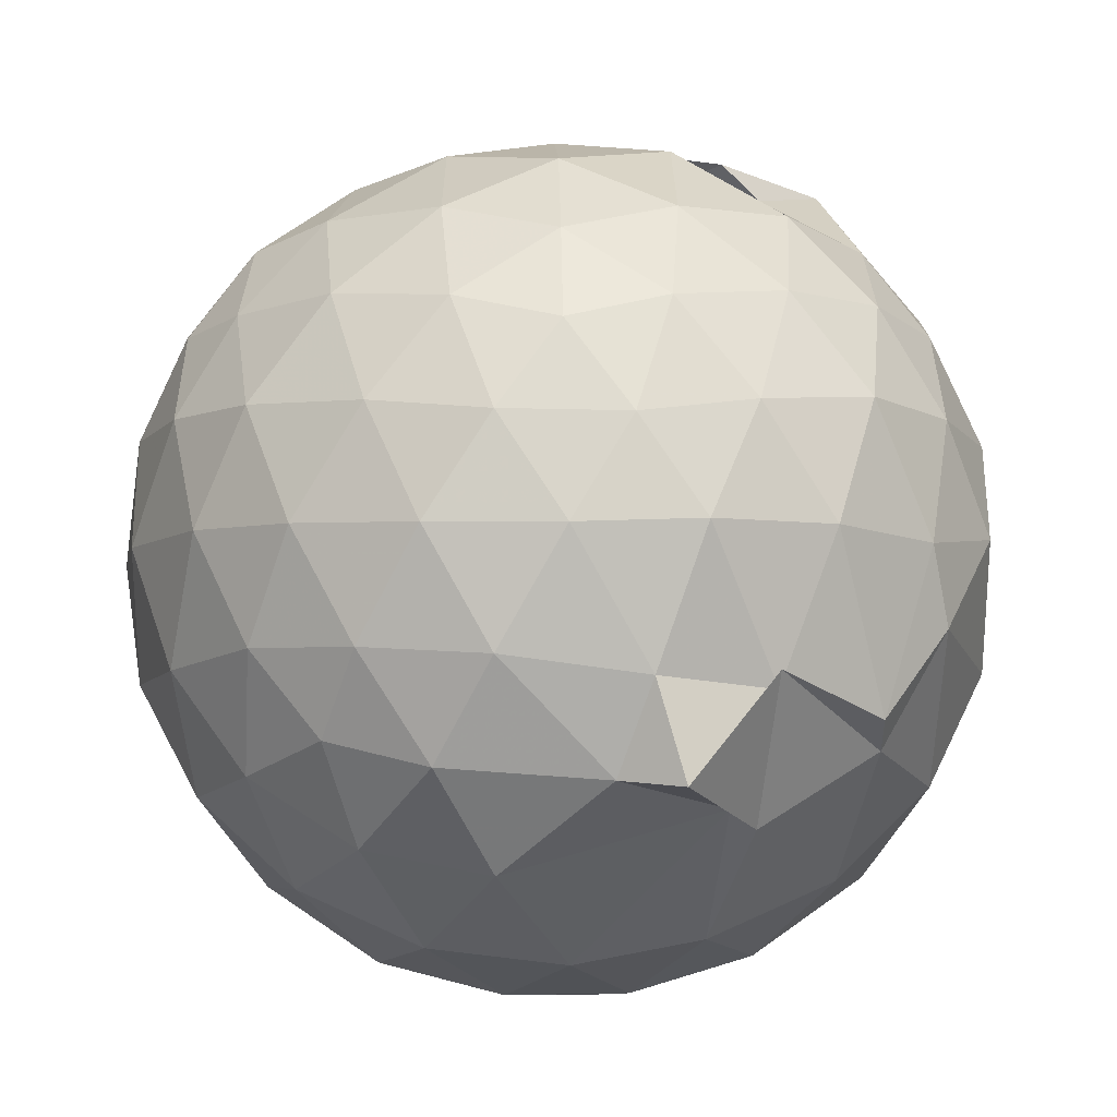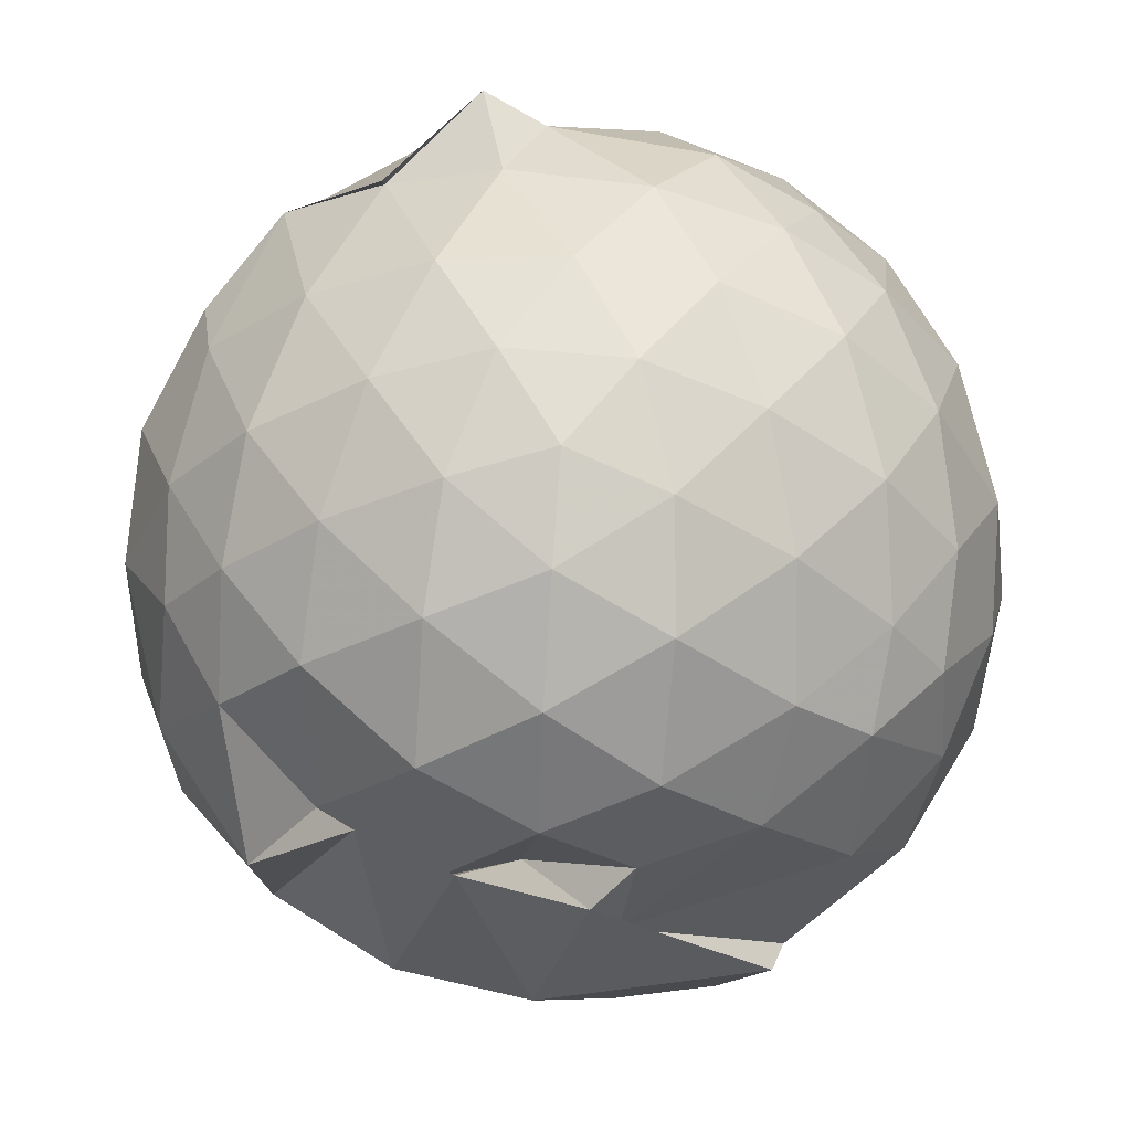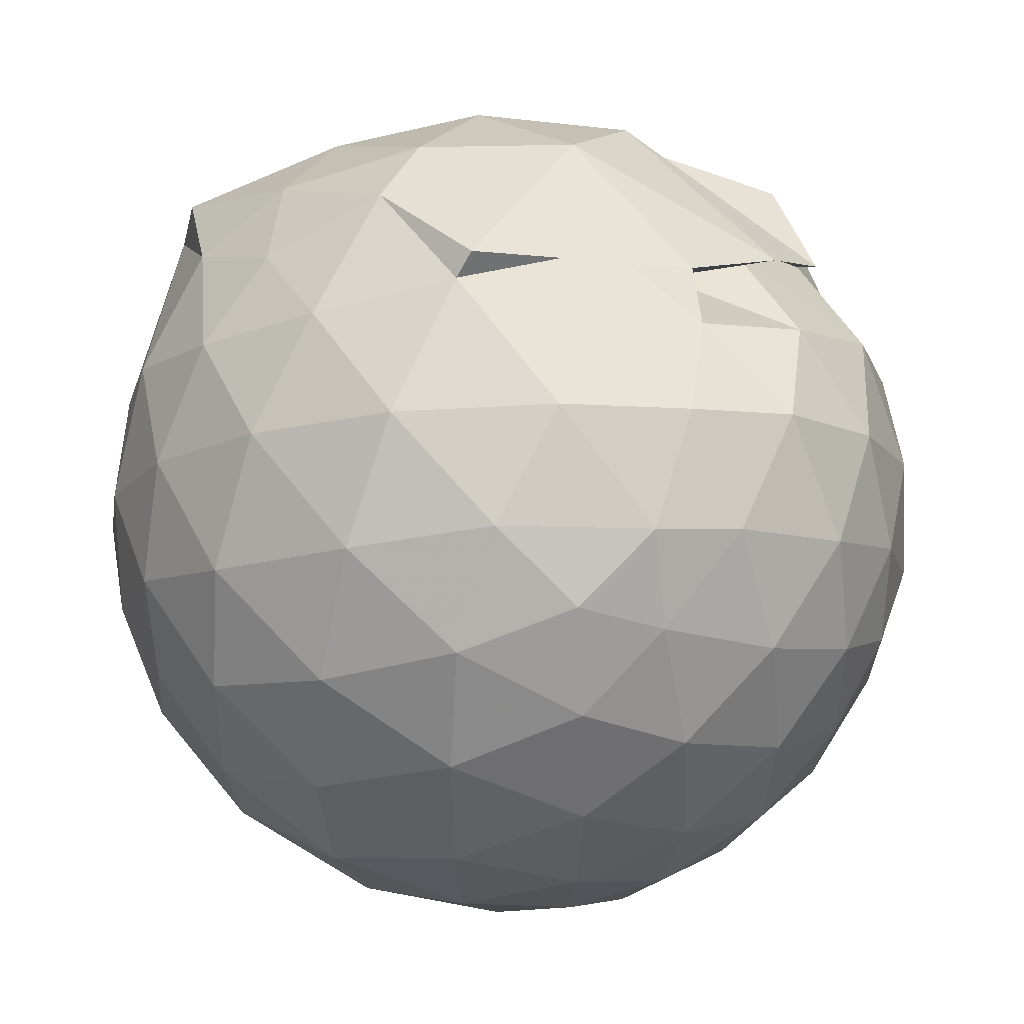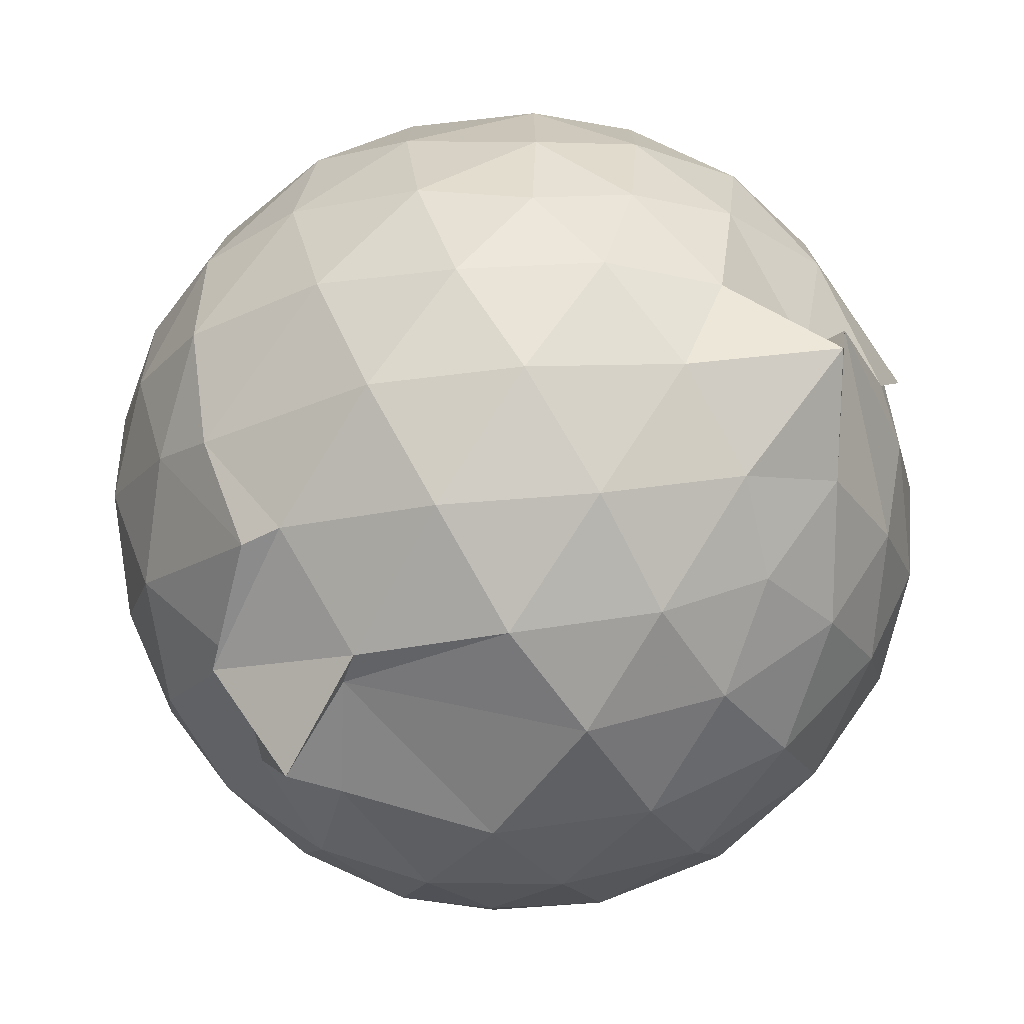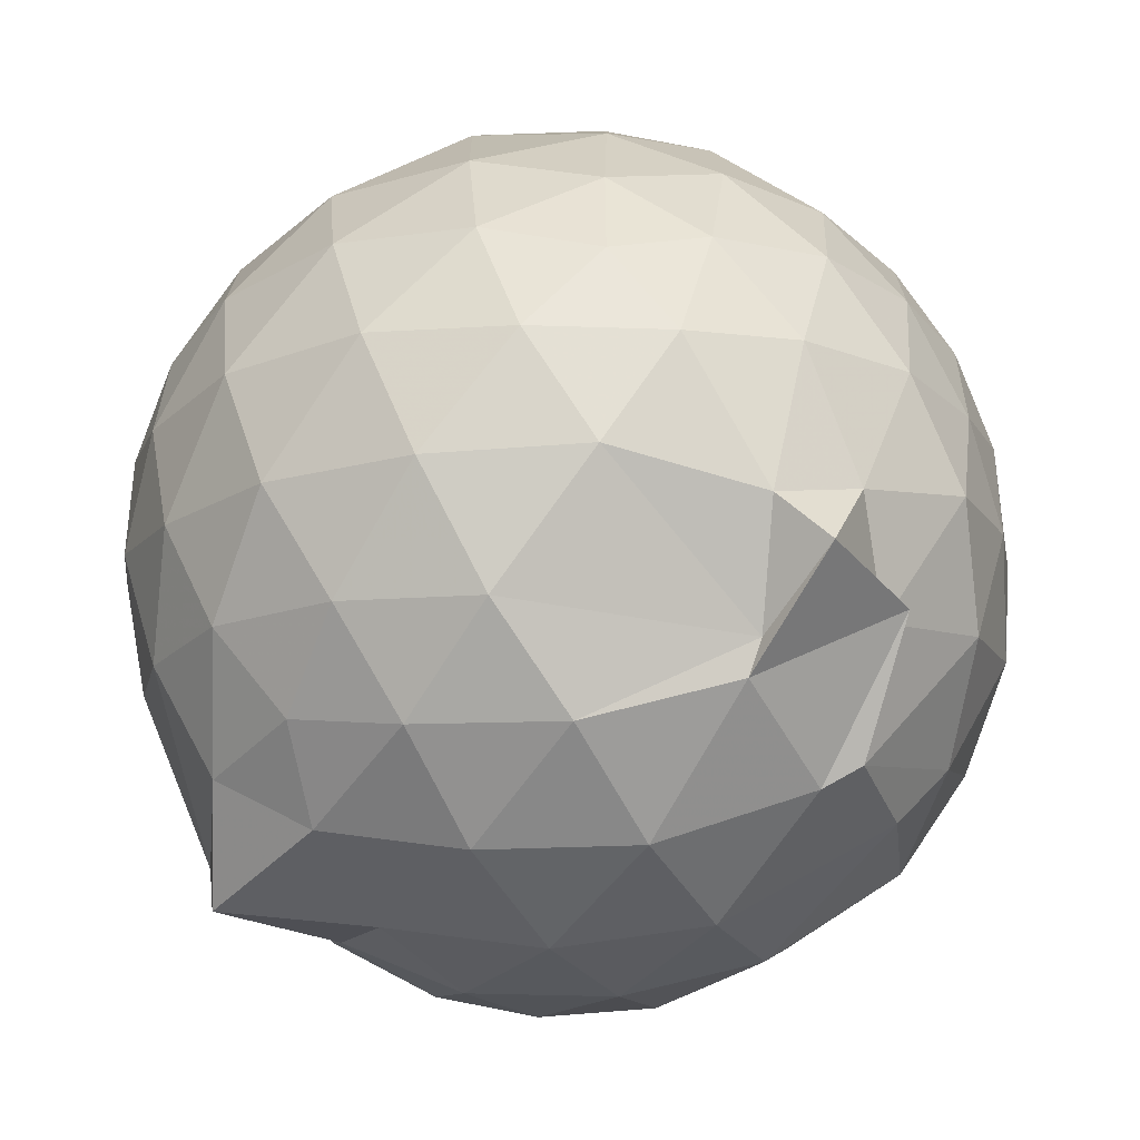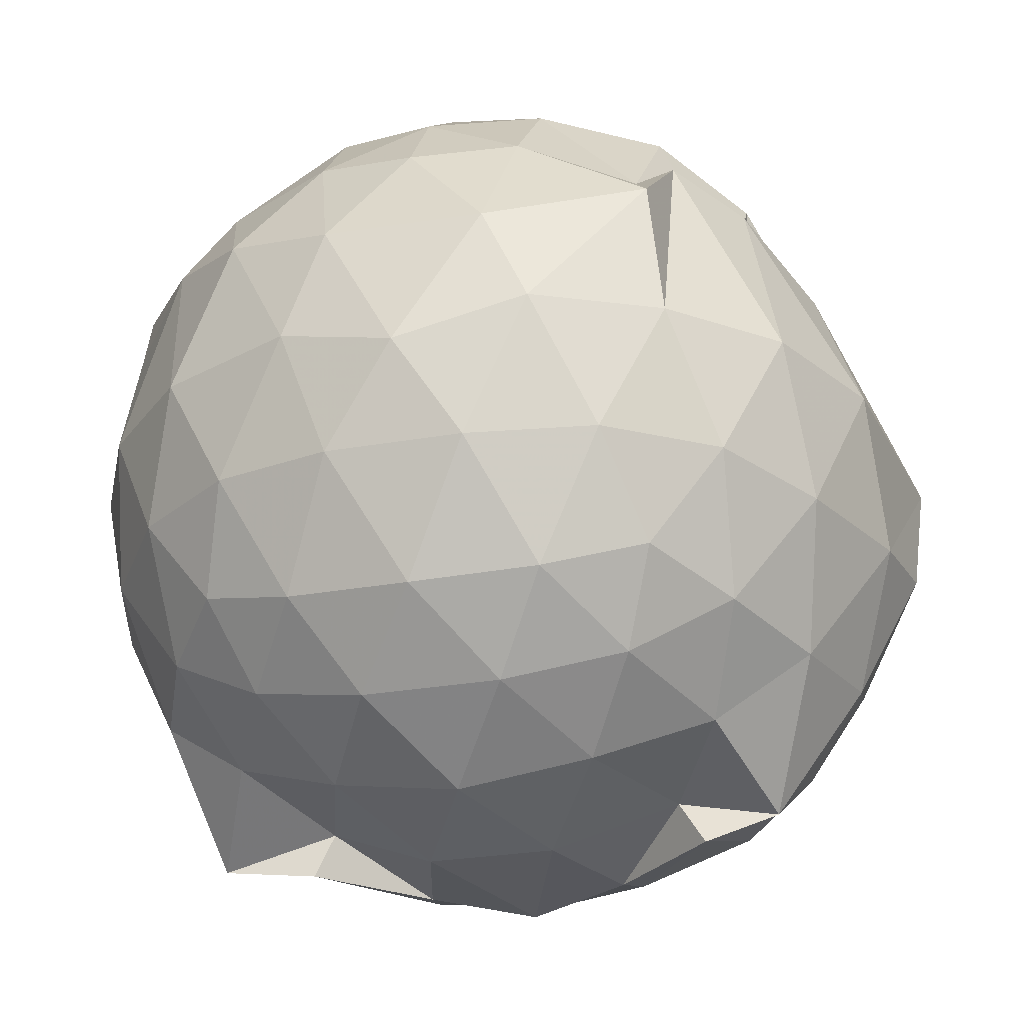
<metadata>
{"format":"obj","ext":"obj","renderer":"f3d","projection":"perspective","resolution":1024,"background":"white","views":[{"elev":59.9,"azim":-18.8,"up":"+Z"},{"elev":76.8,"azim":166.3,"up":"+Z"},{"elev":44.1,"azim":-63.8,"up":"+Y"},{"elev":-75.6,"azim":122.6,"up":"+Y"},{"elev":-72.3,"azim":-59.0,"up":"+Y"},{"elev":-27.8,"azim":105.7,"up":"+Z"}]}
</metadata>
<code>
v -0.9181 -0.09896 1.072
v -1.156 -0.09484 -0.8599
v -0.07661 -0.08991 0.5883
v -0.1439 0.1444 0.6208
v -0.288 0.3874 0.5674
v -0.4871 0.5681 0.4471
v -0.67 0.5624 0.3693
v -0.8888 0.6598 0.5602
v -1.148 0.6477 0.6475
v -1.405 0.5286 0.6828
v -1.595 0.4233 0.5913
v -1.681 0.1942 0.6473
v -1.715 -0.09456 0.6713
v -1.682 -0.379 0.6441
v -1.597 -0.6003 0.594
v -1.413 -0.7535 0.6482
v -1.081 -0.8988 0.6533
v -0.9647 -0.9842 0.7144
v -0.7126 -0.8224 0.7559
v -0.4983 -0.889 0.5262
v -0.283 -0.593 0.6381
v -0.142 -0.3248 0.639
v 0.008139 0.1044 0.3439
v -0.1176 0.4476 0.429
v -0.3539 0.4611 0.6365
v -0.5299 0.5919 0.5935
v -0.7804 0.7114 0.486
v -0.8364 0.7438 0.3082
v -1.336 0.7235 0.4196
v -1.581 0.5649 0.39
v -1.752 0.3361 0.3832
v -1.837 0.06612 0.4079
v -1.835 -0.2507 0.4117
v -1.752 -0.5254 0.3862
v -1.58 -0.7581 0.3887
v -1.34 -0.9176 0.421
v -0.858 -0.9616 0.4959
v -0.8111 -0.9964 0.4363
v -0.5067 -0.9115 0.4311
v -0.2884 -0.7257 0.5036
v -0.0962 -0.5193 0.4291
v 0.005475 -0.2585 0.356
v 0.01093 0.2086 0.1165
v -0.1344 0.4771 0.1224
v -0.3499 0.6946 0.1274
v -0.6277 0.8315 0.1168
v -1.144 0.8903 0.1176
v -1.184 0.8394 0.1003
v -1.493 0.6999 0.09937
v -1.709 0.4852 0.09995
v -1.852 0.2107 0.1013
v -1.9 -0.09412 0.1014
v -1.852 -0.3991 0.1022
v -1.712 -0.6739 0.1029
v -1.493 -0.8898 0.1046
v -1.217 -1.024 0.1032
v -0.9305 -1.066 0.1182
v -0.6221 -1.025 0.1032
v -0.3497 -0.8858 0.1041
v -0.1346 -0.6682 0.1076
v 0.001628 -0.354 0.1099
v 0.05246 -0.08222 0.02976
v -0.09215 0.3362 -0.1692
v -0.258 0.5694 -0.1694
v -0.4928 0.7285 -0.1961
v -0.8079 0.8444 -0.187
v -1.037 0.8737 -0.1639
v -1.329 0.7466 -0.1788
v -1.567 0.5737 -0.2082
v -1.754 0.3208 -0.2109
v -1.849 0.05069 -0.1805
v -1.848 -0.239 -0.1815
v -1.754 -0.5089 -0.2086
v -1.572 -0.7622 -0.2085
v -1.337 -0.9354 -0.1785
v -1.078 -1.021 -0.1732
v -0.7883 -1.015 -0.2008
v -0.4914 -0.9184 -0.2019
v -0.2597 -0.7547 -0.1752
v -0.09461 -0.5203 -0.1749
v -0.01092 -0.2474 -0.1885
v -0.0109 0.05988 -0.1906
v -0.2383 0.4064 -0.3861
v -0.4227 0.5491 -0.4499
v -0.679 0.6669 -0.4816
v -0.9613 0.7373 -0.4621
v -1.173 0.7127 -0.387
v -1.367 0.5831 -0.4479
v -1.564 0.3771 -0.47
v -1.701 0.1313 -0.4468
v -1.769 -0.09391 -0.3916
v -1.701 -0.3209 -0.4478
v -1.561 -0.5683 -0.4714
v -1.374 -0.7698 -0.4506
v -1.17 -0.9037 -0.3922
v -0.9481 -0.9107 -0.4721
v -0.6827 -0.8536 -0.4874
v -0.4229 -0.7347 -0.4515
v -0.2377 -0.5926 -0.3862
v -0.1606 -0.3748 -0.4461
v -0.1288 -0.09278 -0.4634
v -0.1598 0.187 -0.4461
v -0.2186 -0.09179 0.7748
v -0.331 0.1491 0.8295
v -0.5039 0.3999 0.819
v -0.7105 0.568 0.7289
v -0.9612 0.5461 0.8134
v -1.256 0.4564 0.8228
v -1.493 0.3343 0.7504
v -1.544 0.05907 0.8336
v -1.541 -0.2458 0.8462
v -1.491 -0.5163 0.7773
v -1.246 -0.6486 0.836
v -0.9589 -0.7734 0.7954
v -0.719 -0.8353 0.6982
v -0.5067 -0.5907 0.8318
v -0.3314 -0.3384 0.841
v -0.4329 -0.0988 0.9389
v -0.5851 0.1466 0.9798
v -0.767 0.3727 0.9368
v -1.046 0.3005 0.9804
v -1.317 0.1938 0.9394
v -1.333 -0.1005 0.9792
v -1.309 -0.3851 0.949
v -1.041 -0.4955 0.9791
v -0.7736 -0.5606 0.9522
v -0.5896 -0.3465 0.9735
v -0.6868 -0.09837 1.042
v -0.8455 0.1268 1.045
v -1.108 0.04057 1.045
v -1.108 -0.2404 1.041
v -0.8468 -0.3305 1.033
v -0.3588 0.3281 -0.5747
v -0.6136 0.4599 -0.6428
v -0.9007 0.5415 -0.7633
v -1.104 0.59 -0.6076
v -1.324 0.397 -0.6557
v -1.51 0.1522 -0.6452
v -1.626 -0.09361 -0.5803
v -1.508 -0.3428 -0.6434
v -1.324 -0.5871 -0.6528
v -1.101 -0.7714 -0.6263
v -0.8562 -0.7618 -0.7892
v -0.6191 -0.6434 -0.6371
v -0.3607 -0.5141 -0.5719
v -0.3025 -0.2492 -0.6308
v -0.3028 0.06077 -0.6323
v -0.5373 0.2019 -0.7332
v -0.8742 0.3184 -0.7251
v -0.8641 0.3792 -0.8246
v -1.22 0.1566 -0.7848
v -1.401 -0.09696 -0.7494
v -1.223 -0.3488 -0.7826
v -0.8721 -0.5499 -0.8128
v -0.8734 -0.5028 -0.7166
v -0.5367 -0.3865 -0.7326
v -0.5115 -0.09414 -0.7841
v -0.7713 0.04914 -0.8452
v -1.079 0.1371 -0.8289
v -1.077 -0.09471 -0.8482
v -1.081 -0.3272 -0.8193
v -0.7738 -0.237 -0.8423
f 3 23 4
f 4 23 24
f 4 24 5
f 5 24 25
f 5 25 6
f 6 25 26
f 6 26 7
f 7 26 27
f 7 27 8
f 8 27 28
f 8 28 9
f 9 28 29
f 9 29 10
f 10 29 30
f 10 30 11
f 11 30 31
f 11 31 12
f 12 31 32
f 12 32 13
f 13 32 33
f 13 33 14
f 14 33 34
f 14 34 15
f 15 34 35
f 15 35 16
f 16 35 36
f 16 36 17
f 17 36 37
f 17 37 18
f 18 37 38
f 18 38 19
f 19 38 39
f 19 39 20
f 20 39 40
f 20 40 21
f 21 40 41
f 21 41 22
f 22 41 42
f 22 42 3
f 3 42 23
f 23 43 24
f 24 43 44
f 24 44 25
f 25 44 45
f 25 45 26
f 26 45 46
f 26 46 27
f 27 46 47
f 27 47 28
f 28 47 48
f 28 48 29
f 29 48 49
f 29 49 30
f 30 49 50
f 30 50 31
f 31 50 51
f 31 51 32
f 32 51 52
f 32 52 33
f 33 52 53
f 33 53 34
f 34 53 54
f 34 54 35
f 35 54 55
f 35 55 36
f 36 55 56
f 36 56 37
f 37 56 57
f 37 57 38
f 38 57 58
f 38 58 39
f 39 58 59
f 39 59 40
f 40 59 60
f 40 60 41
f 41 60 61
f 41 61 42
f 42 61 62
f 42 62 23
f 23 62 43
f 43 63 44
f 44 63 64
f 44 64 45
f 45 64 65
f 45 65 46
f 46 65 66
f 46 66 47
f 47 66 67
f 47 67 48
f 48 67 68
f 48 68 49
f 49 68 69
f 49 69 50
f 50 69 70
f 50 70 51
f 51 70 71
f 51 71 52
f 52 71 72
f 52 72 53
f 53 72 73
f 53 73 54
f 54 73 74
f 54 74 55
f 55 74 75
f 55 75 56
f 56 75 76
f 56 76 57
f 57 76 77
f 57 77 58
f 58 77 78
f 58 78 59
f 59 78 79
f 59 79 60
f 60 79 80
f 60 80 61
f 61 80 81
f 61 81 62
f 62 81 82
f 62 82 43
f 43 82 63
f 63 83 64
f 64 83 84
f 64 84 65
f 65 84 85
f 65 85 66
f 66 85 86
f 66 86 67
f 67 86 87
f 67 87 68
f 68 87 88
f 68 88 69
f 69 88 89
f 69 89 70
f 70 89 90
f 70 90 71
f 71 90 91
f 71 91 72
f 72 91 92
f 72 92 73
f 73 92 93
f 73 93 74
f 74 93 94
f 74 94 75
f 75 94 95
f 75 95 76
f 76 95 96
f 76 96 77
f 77 96 97
f 77 97 78
f 78 97 98
f 78 98 79
f 79 98 99
f 79 99 80
f 80 99 100
f 80 100 81
f 81 100 101
f 81 101 82
f 82 101 102
f 82 102 63
f 63 102 83
f 103 104 118
f 104 119 118
f 104 105 119
f 105 120 119
f 105 106 120
f 106 107 120
f 107 121 120
f 107 108 121
f 108 122 121
f 108 109 122
f 109 110 122
f 110 123 122
f 110 111 123
f 111 124 123
f 111 112 124
f 112 113 124
f 113 125 124
f 113 114 125
f 114 126 125
f 114 115 126
f 115 116 126
f 116 127 126
f 116 117 127
f 117 118 127
f 117 103 118
f 118 119 128
f 119 129 128
f 119 120 129
f 120 121 129
f 121 130 129
f 121 122 130
f 122 123 130
f 123 131 130
f 123 124 131
f 124 125 131
f 125 132 131
f 125 126 132
f 126 127 132
f 127 128 132
f 127 118 128
f 133 148 134
f 134 148 149
f 134 149 135
f 135 149 150
f 135 150 136
f 136 150 137
f 137 150 151
f 137 151 138
f 138 151 152
f 138 152 139
f 139 152 140
f 140 152 153
f 140 153 141
f 141 153 154
f 141 154 142
f 142 154 143
f 143 154 155
f 143 155 144
f 144 155 156
f 144 156 145
f 145 156 146
f 146 156 157
f 146 157 147
f 147 157 148
f 147 148 133
f 148 158 149
f 149 158 159
f 149 159 150
f 150 159 151
f 151 159 160
f 151 160 152
f 152 160 153
f 153 160 161
f 153 161 154
f 154 161 155
f 155 161 162
f 155 162 156
f 156 162 157
f 157 162 158
f 157 158 148
f 3 4 103
f 103 4 104
f 4 5 104
f 104 5 105
f 5 6 105
f 105 6 106
f 6 7 106
f 7 8 106
f 106 8 107
f 8 9 107
f 107 9 108
f 9 10 108
f 108 10 109
f 10 11 109
f 11 12 109
f 109 12 110
f 12 13 110
f 110 13 111
f 13 14 111
f 111 14 112
f 14 15 112
f 15 16 112
f 112 16 113
f 16 17 113
f 113 17 114
f 17 18 114
f 114 18 115
f 18 19 115
f 19 20 115
f 115 20 116
f 20 21 116
f 116 21 117
f 21 22 117
f 117 22 103
f 22 3 103
f 83 133 84
f 84 133 134
f 84 134 85
f 85 134 135
f 85 135 86
f 86 135 136
f 86 136 87
f 87 136 88
f 88 136 137
f 88 137 89
f 89 137 138
f 89 138 90
f 90 138 139
f 90 139 91
f 91 139 92
f 92 139 140
f 92 140 93
f 93 140 141
f 93 141 94
f 94 141 142
f 94 142 95
f 95 142 96
f 96 142 143
f 96 143 97
f 97 143 144
f 97 144 98
f 98 144 145
f 98 145 99
f 99 145 100
f 100 145 146
f 100 146 101
f 101 146 147
f 101 147 102
f 102 147 133
f 102 133 83
f 128 129 1
f 129 130 1
f 130 131 1
f 131 132 1
f 132 128 1
f 159 158 2
f 160 159 2
f 161 160 2
f 162 161 2
f 158 162 2

</code>
